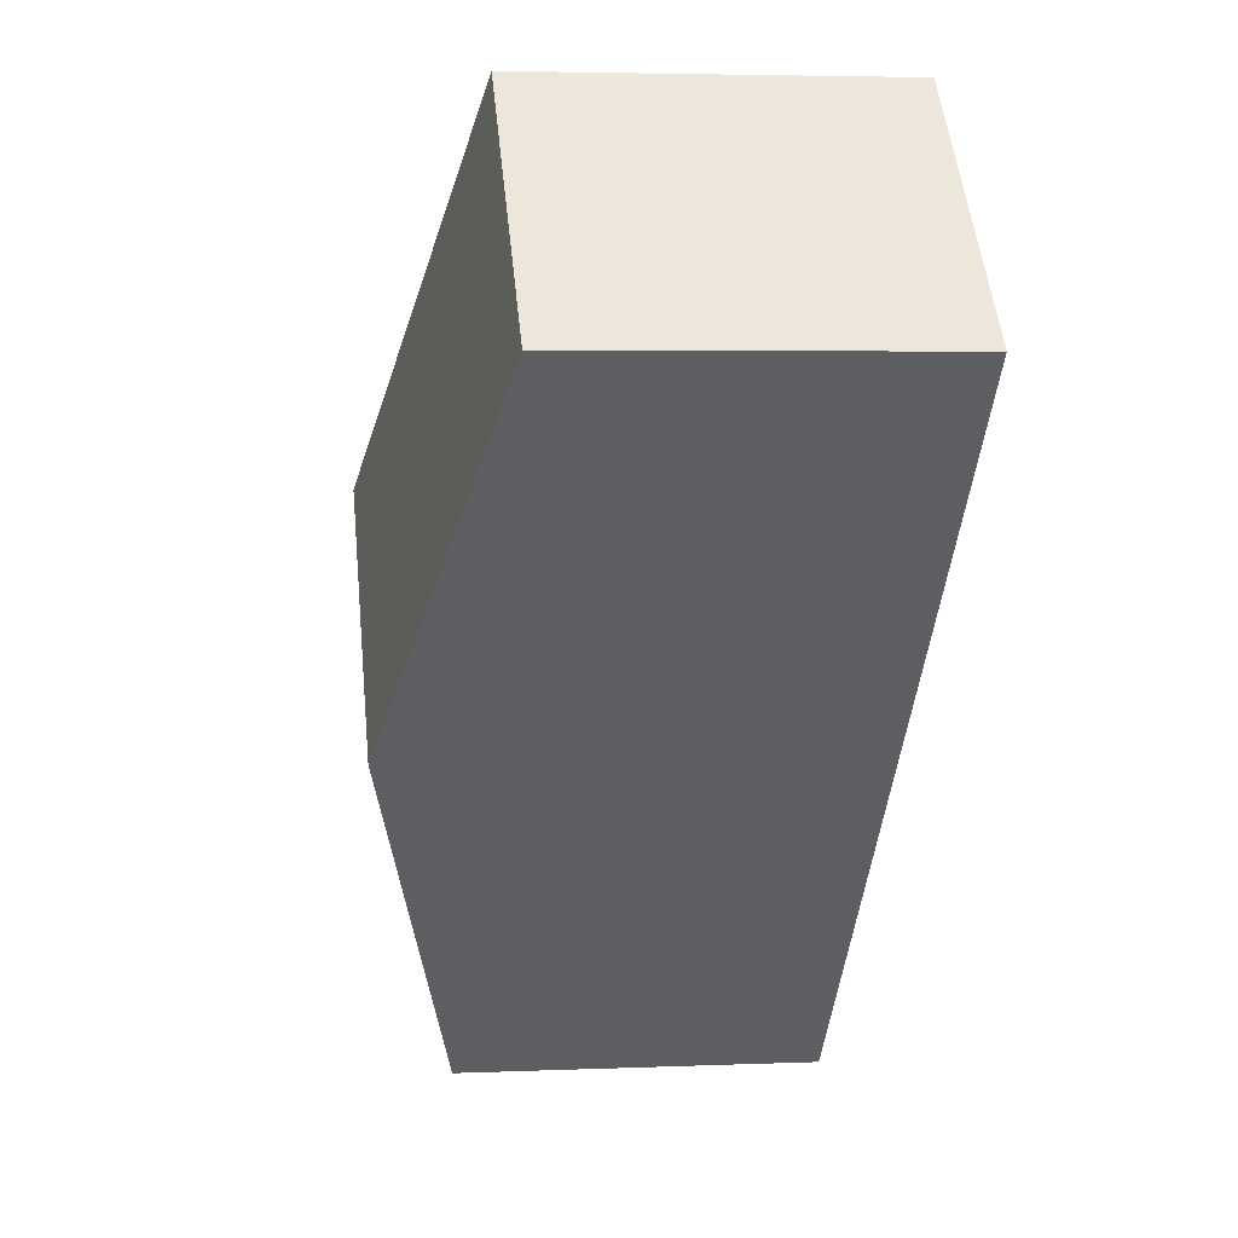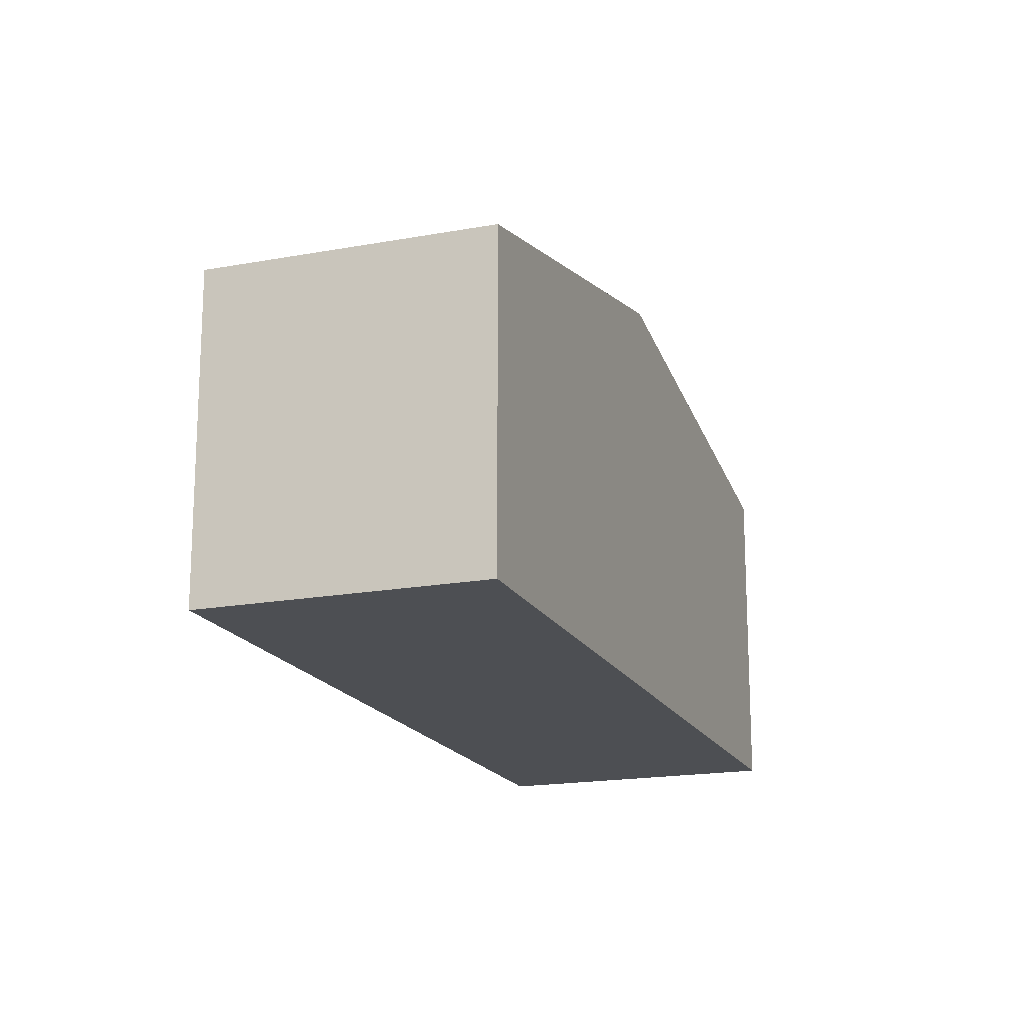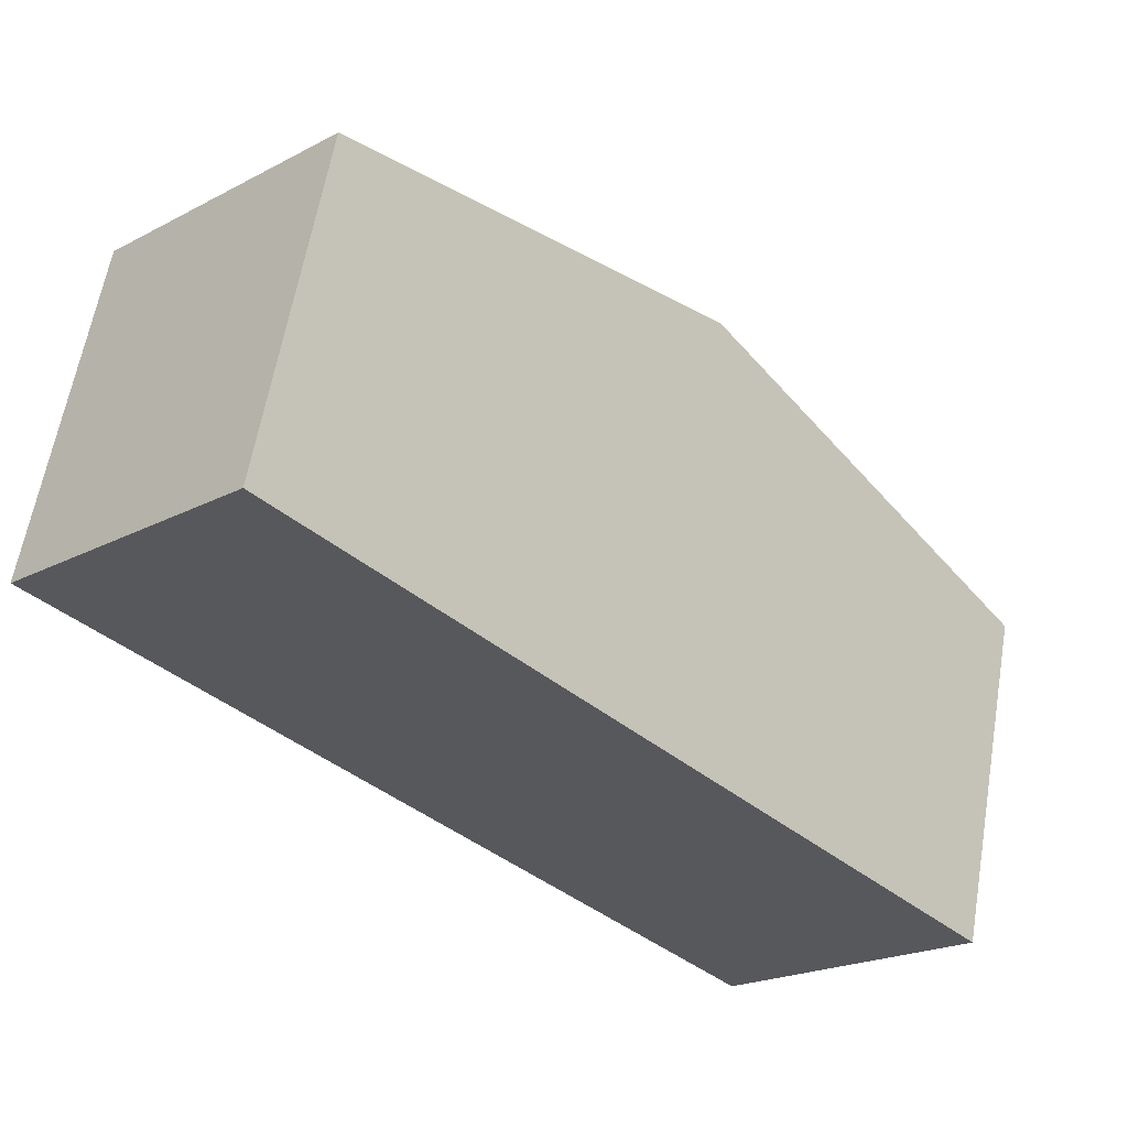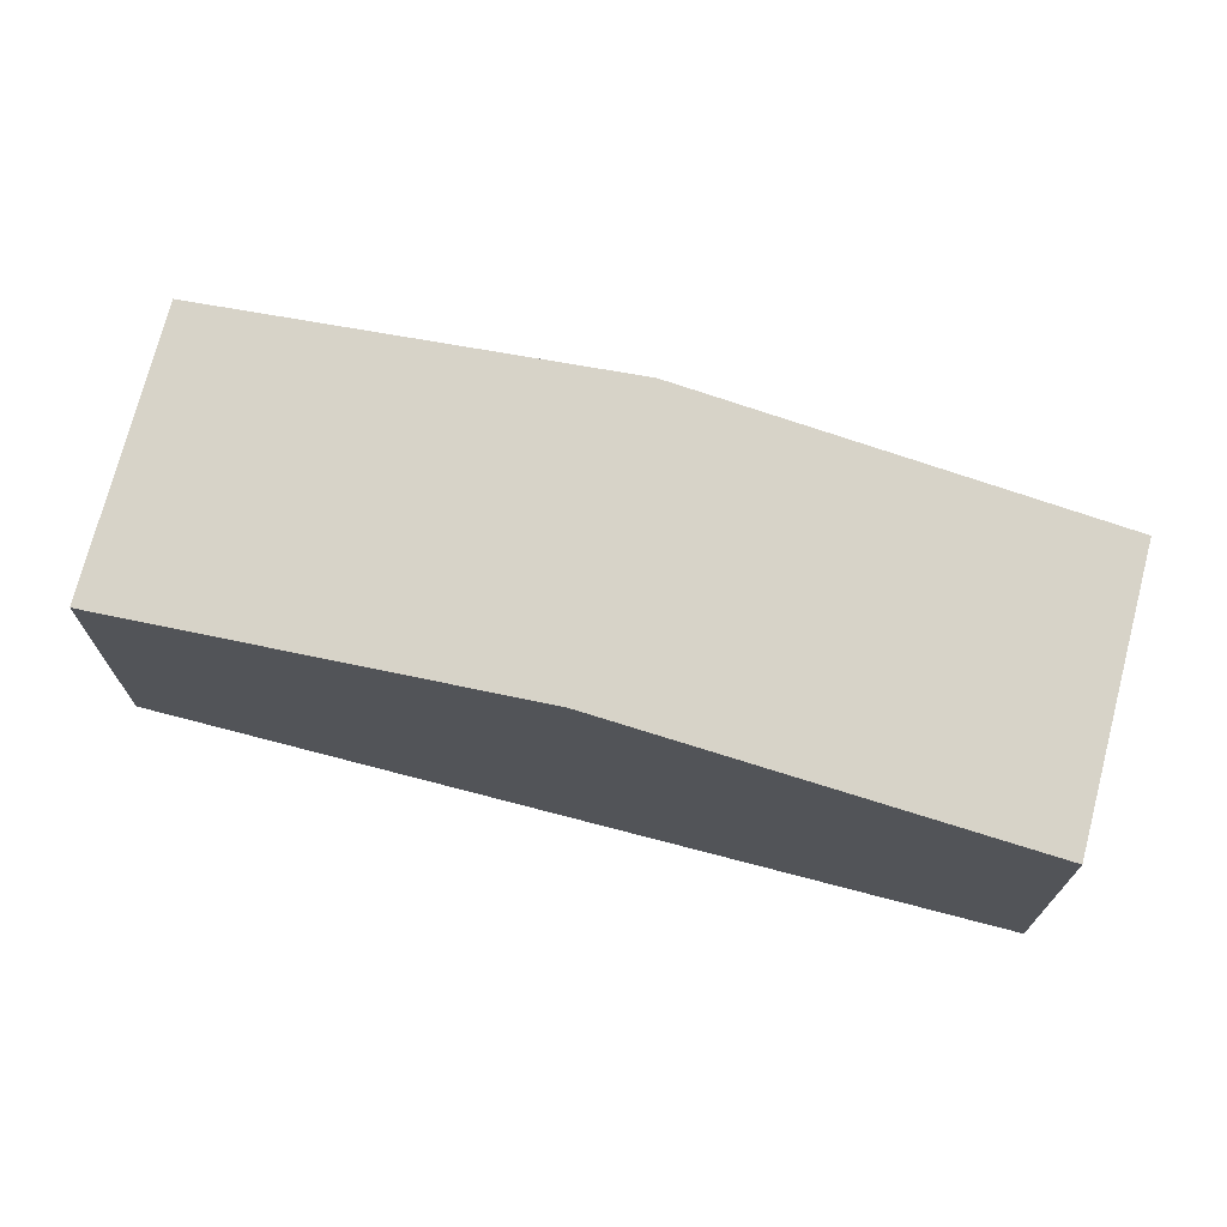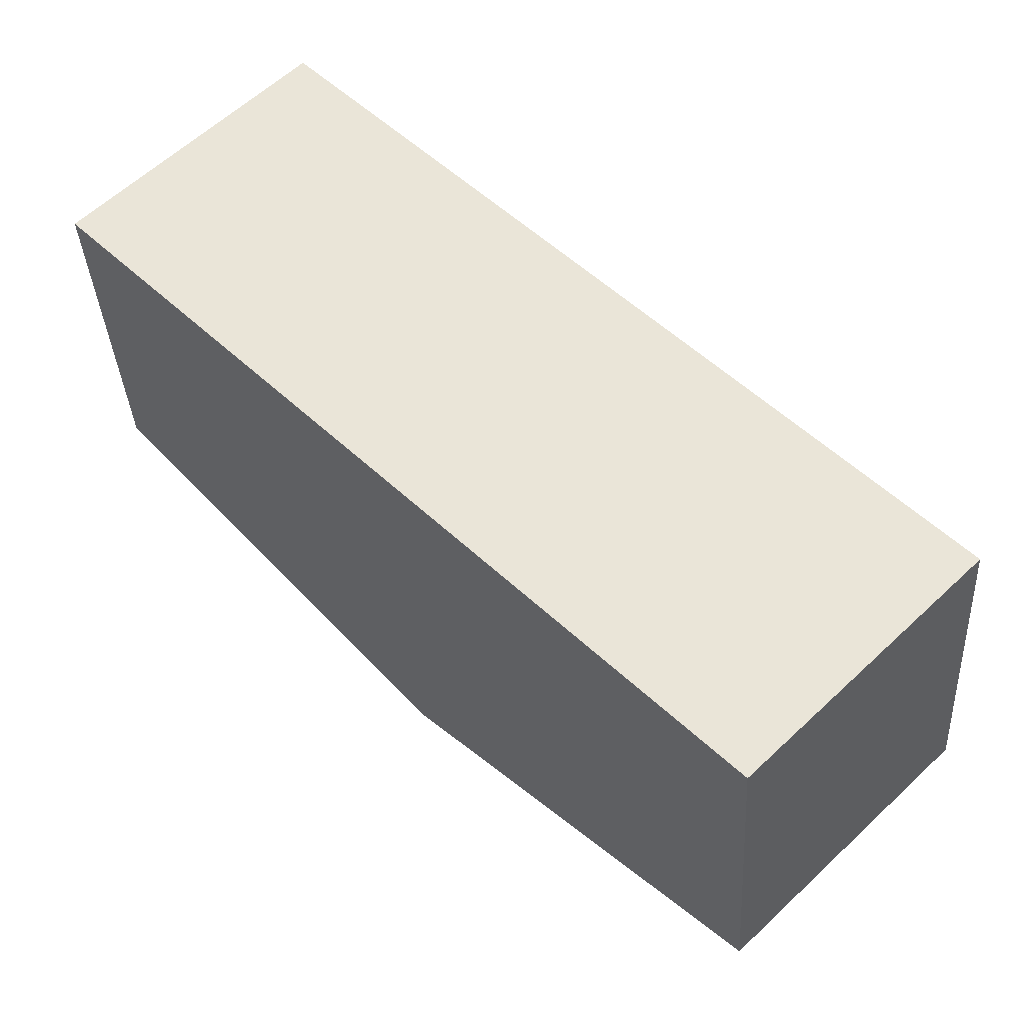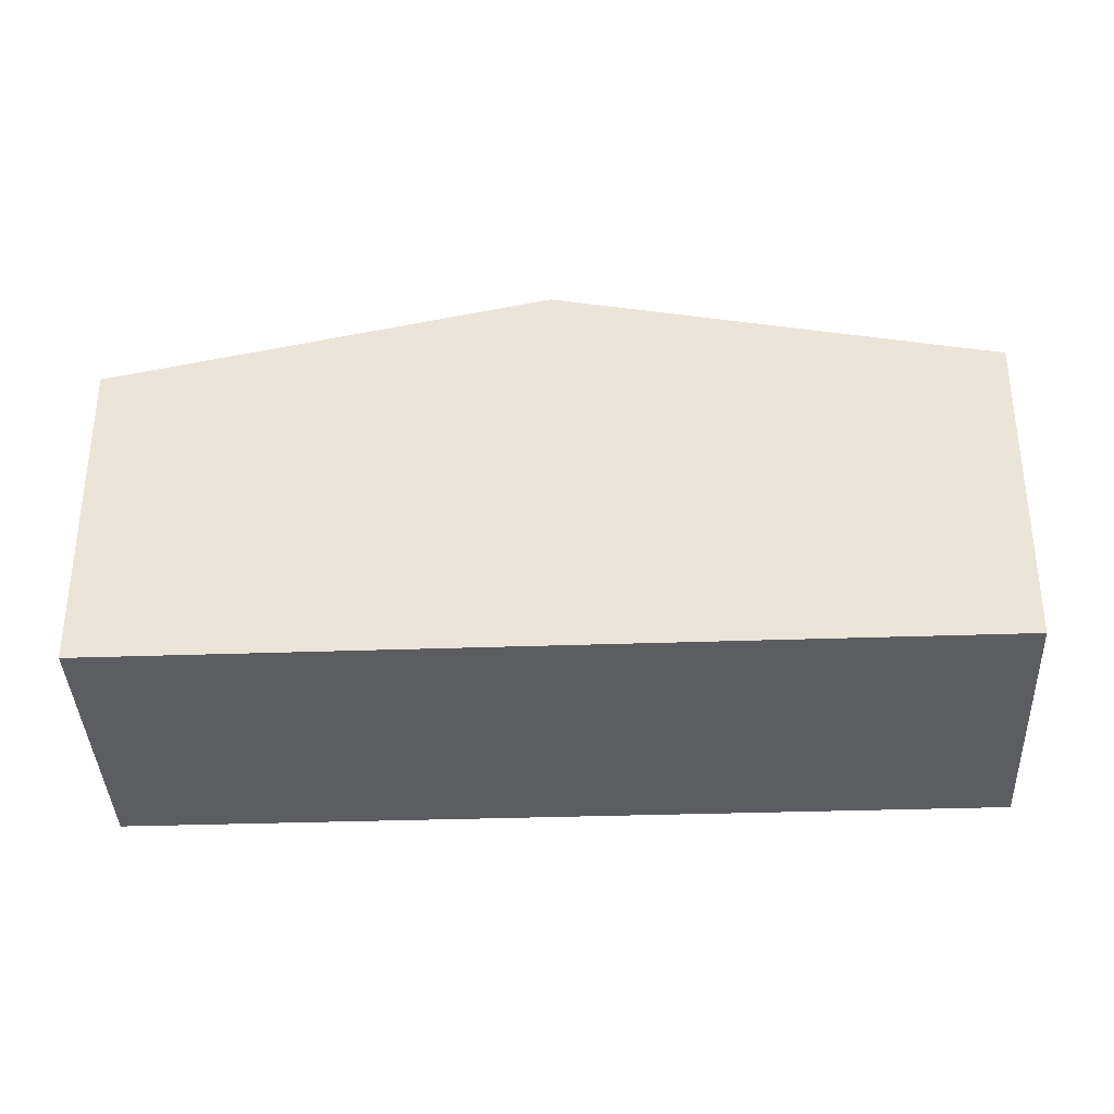
<metadata>
{"format":"obj","ext":"obj","renderer":"f3d","projection":"perspective","resolution":1024,"background":"white","views":[{"elev":4.3,"azim":-97.8,"up":"+Z"},{"elev":-17.9,"azim":155.6,"up":"+Y"},{"elev":60.5,"azim":9.7,"up":"+Z"},{"elev":73.3,"azim":-119.8,"up":"+Y"},{"elev":-34.9,"azim":3.2,"up":"+Z"},{"elev":-37.0,"azim":-131.9,"up":"+Y"}]}
</metadata>
<code>
v  5.848 7.96 -5.963
v  15.69 6.289 -8.022
v  11.71 6.283 -11.94
v  9.868 7.96 -2.055
v  4.035 6.286 3.922
v  0 6.286 3.849e-16
v  0 0 0
v  4.035 -2.402e-16 3.922
v  9.868 1.258e-16 -2.055
v  15.69 4.912e-16 -8.022
v  11.71 7.309e-16 -11.94
v  5.848 3.651e-16 -5.963
g defaultobject
f 1 2 3
f 2 1 4
f 5 1 6
f 1 5 4
f 7 5 6
f 5 7 8
f 8 4 5
f 4 8 9
f 4 9 2
f 2 9 10
f 10 3 2
f 3 10 11
f 1 7 6
f 7 1 12
f 12 1 3
f 12 3 11
f 9 11 10
f 11 9 12
f 12 9 8
f 12 8 7

</code>
